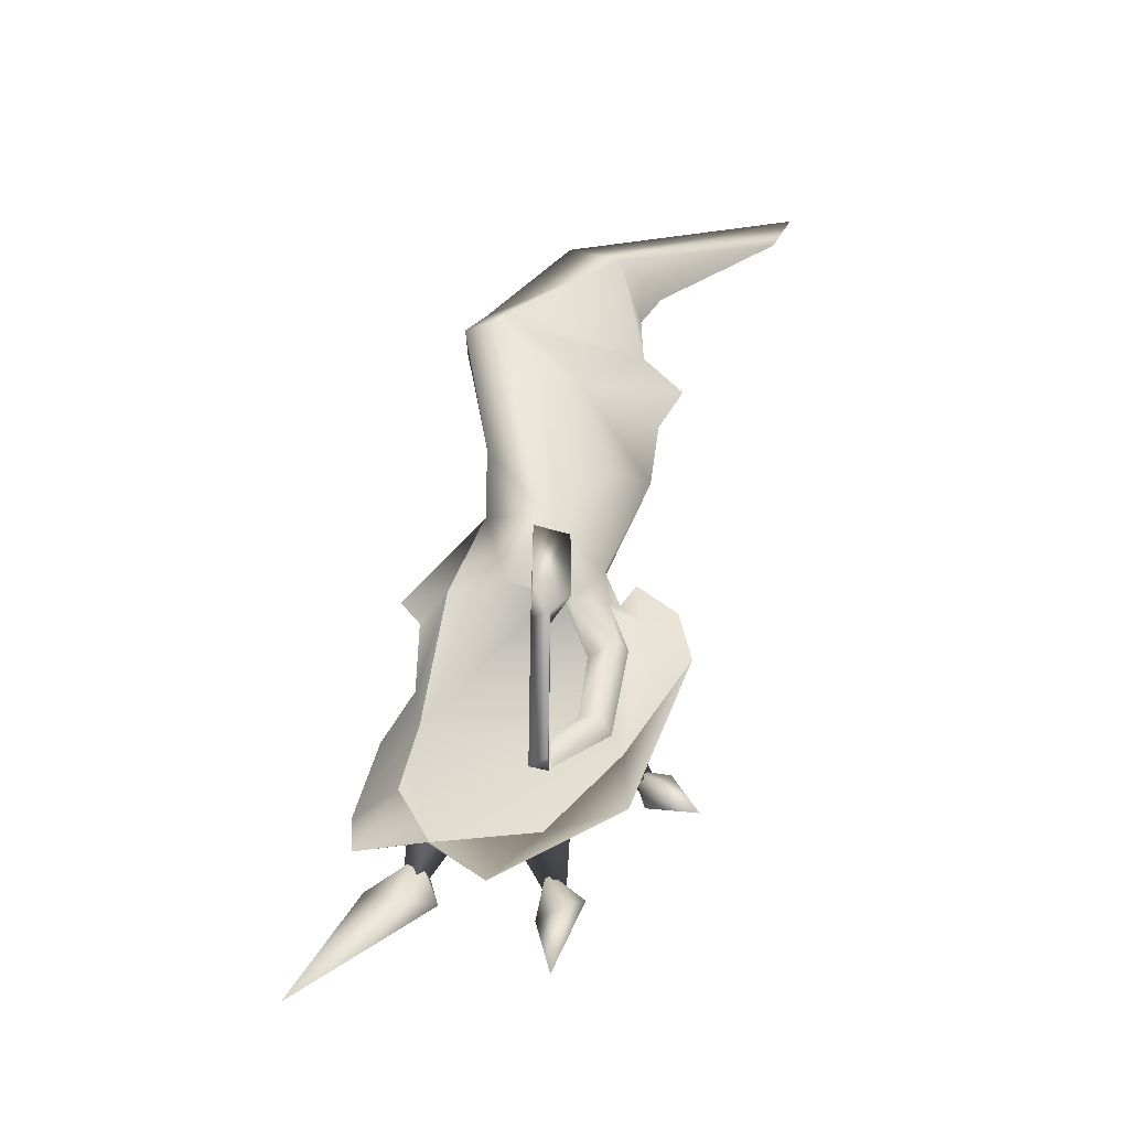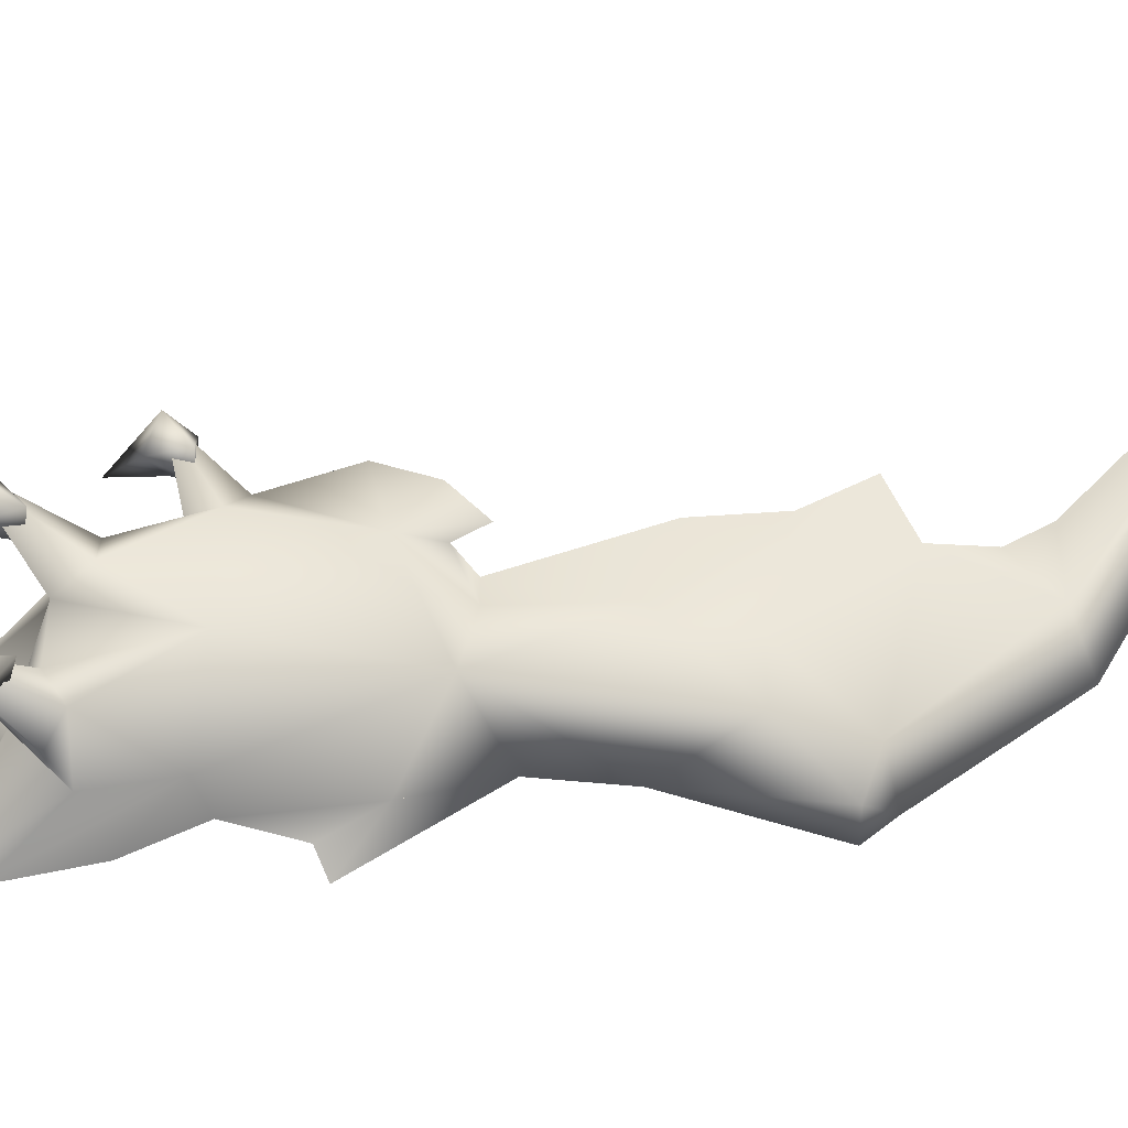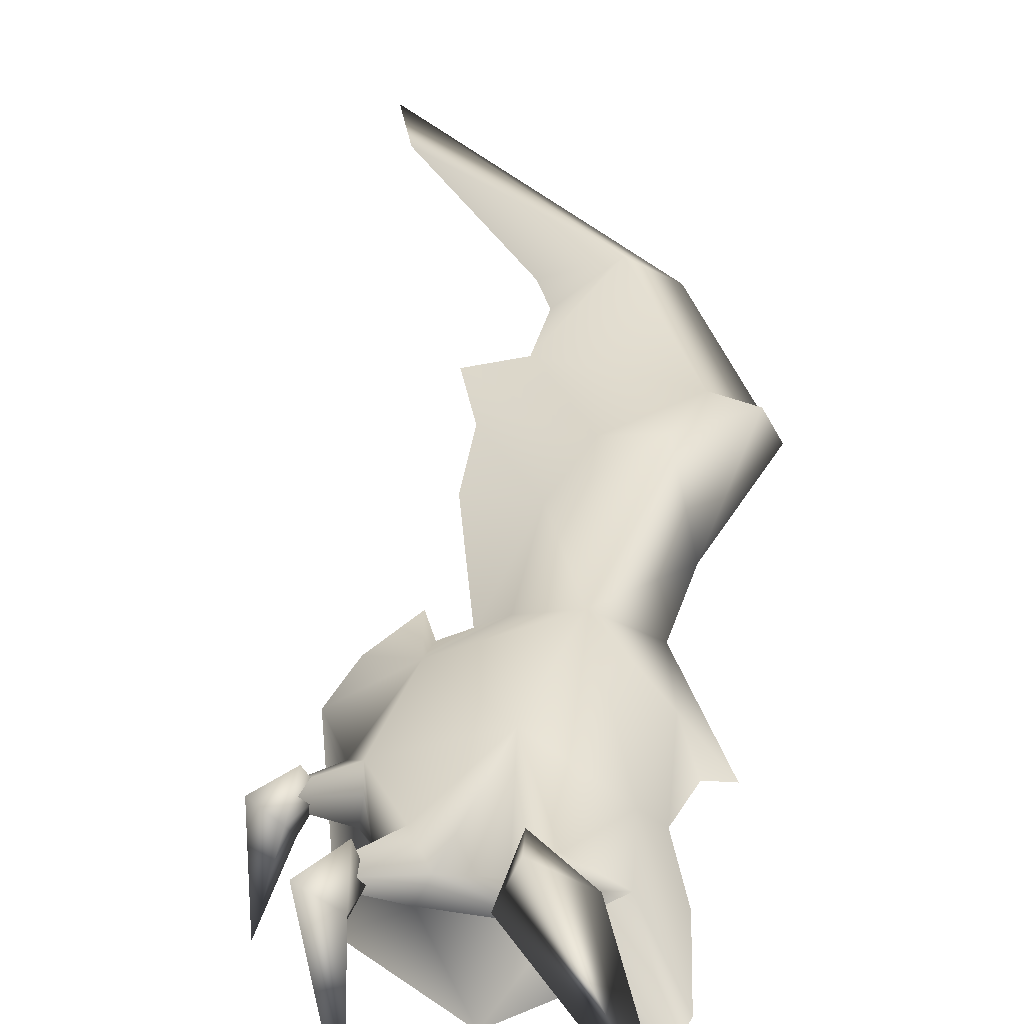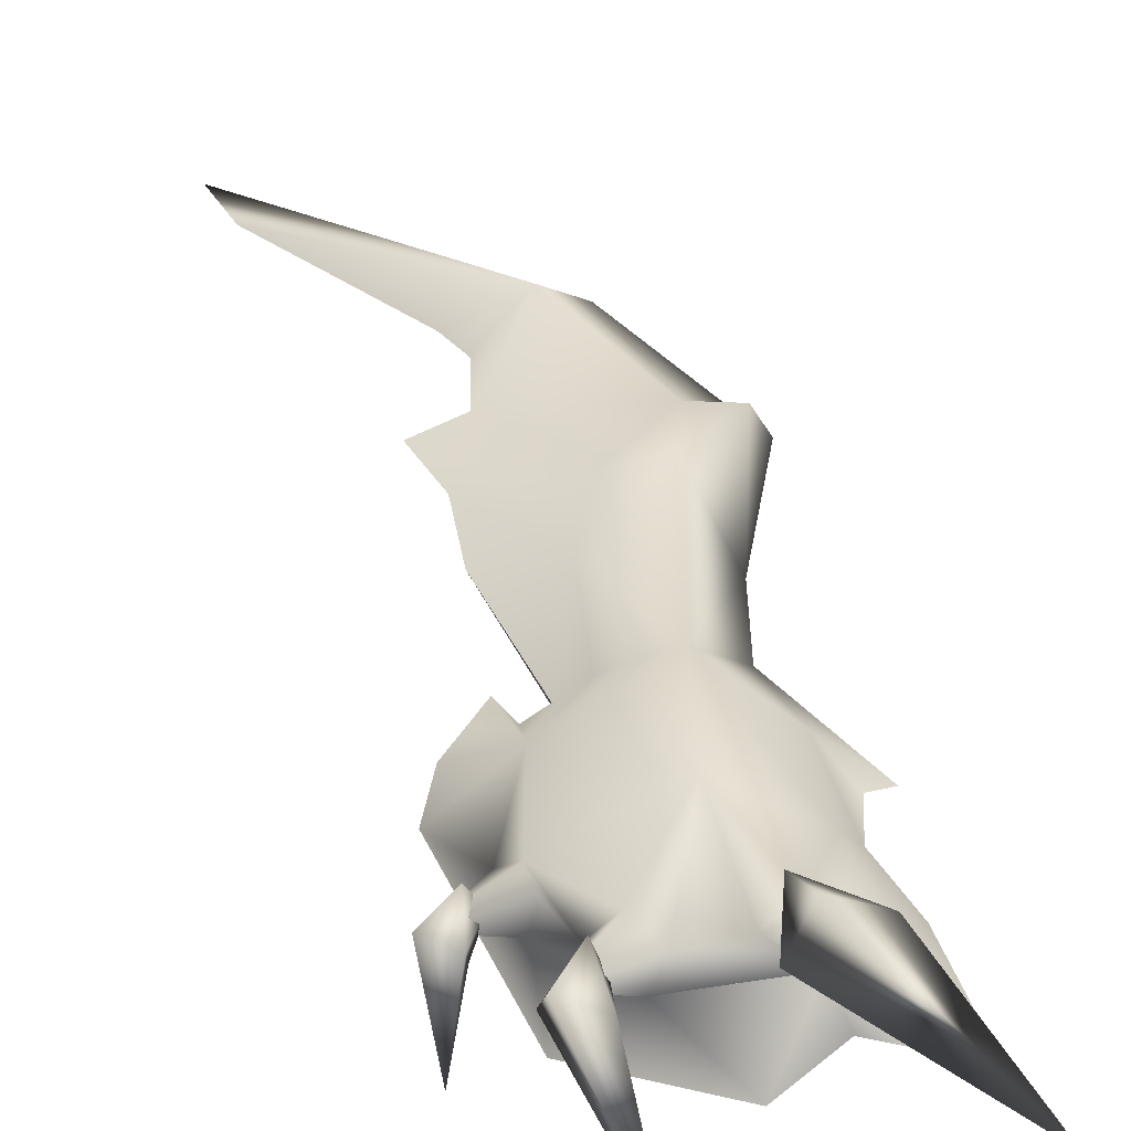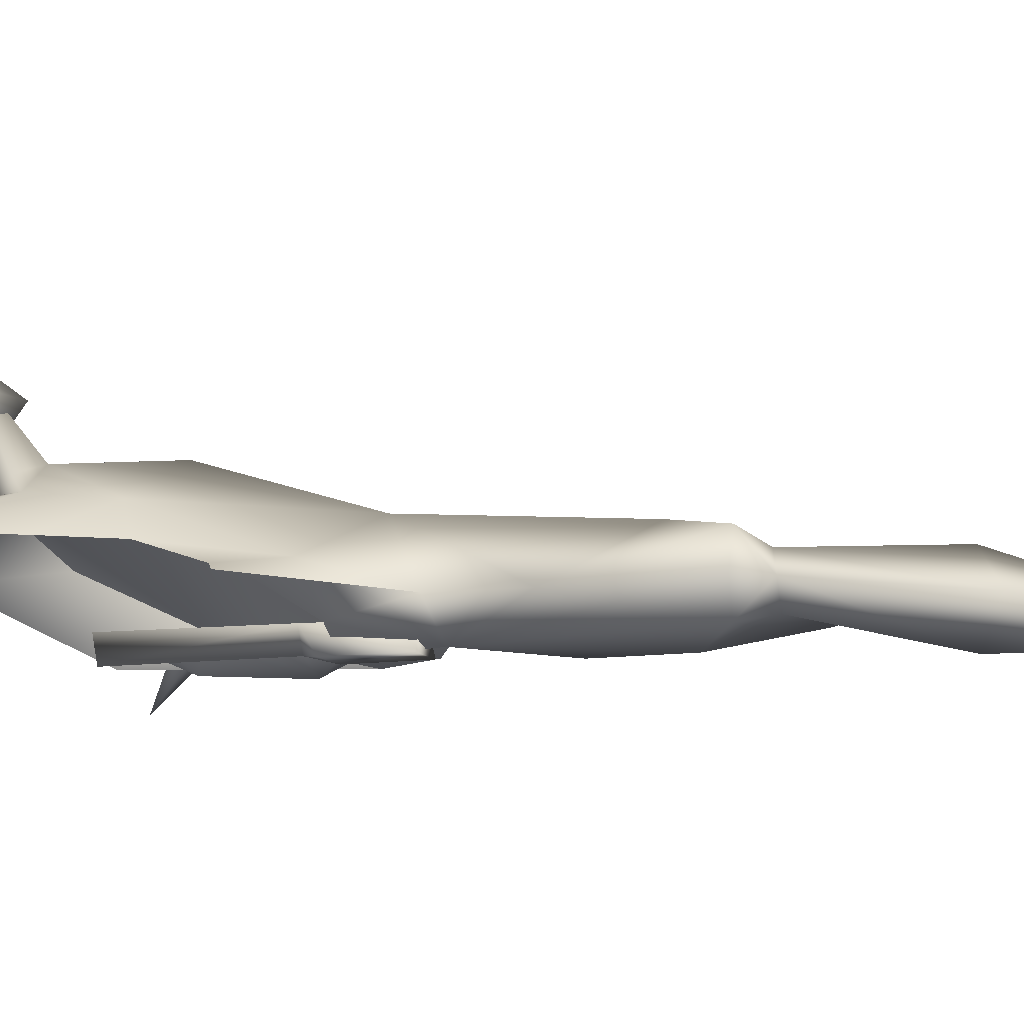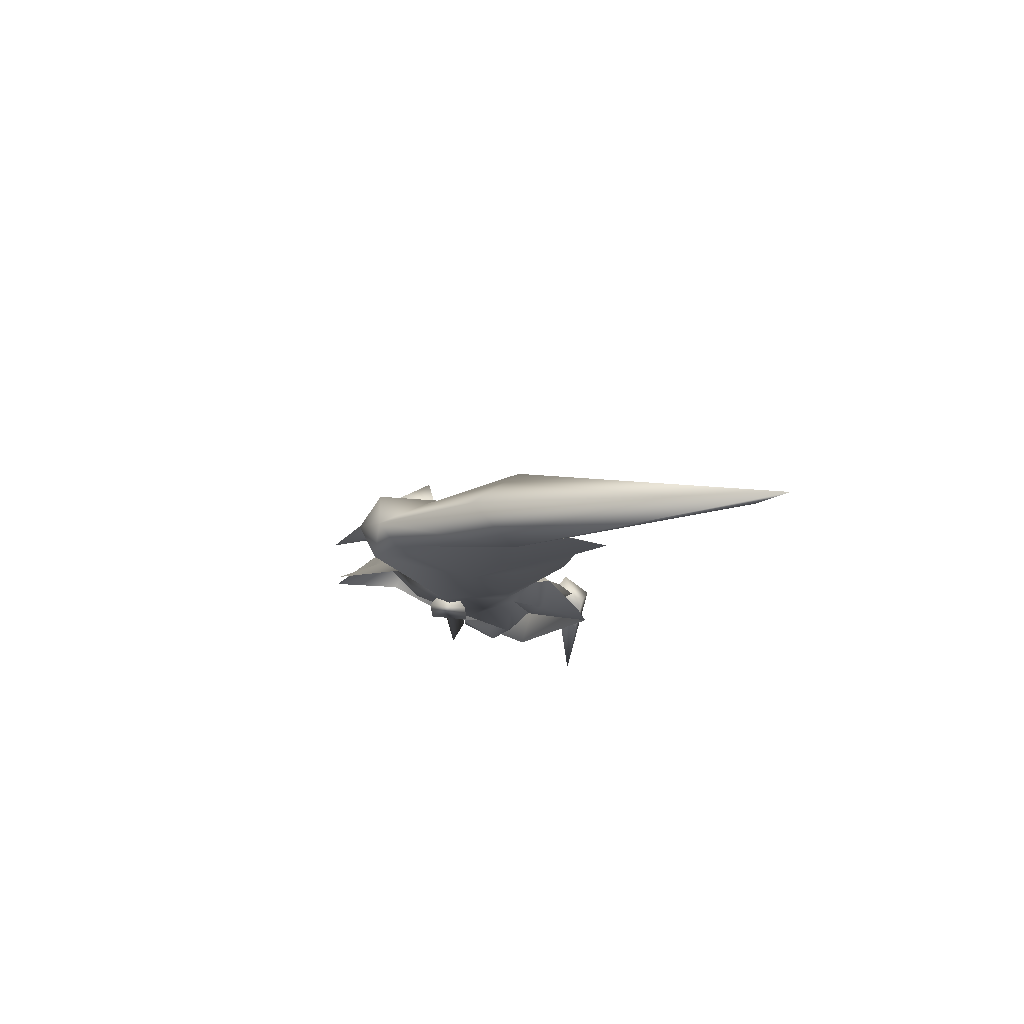
<metadata>
{"format":"obj","ext":"obj","renderer":"f3d","projection":"perspective","resolution":1024,"background":"white","views":[{"elev":-32.4,"azim":-25.2,"up":"+Z"},{"elev":70.7,"azim":-86.1,"up":"+Y"},{"elev":46.4,"azim":-162.7,"up":"+Y"},{"elev":44.8,"azim":178.0,"up":"+Y"},{"elev":-11.0,"azim":-70.0,"up":"+Y"},{"elev":76.1,"azim":5.2,"up":"+Z"}]}
</metadata>
<code>
g mesh00
v -3.243 17.13 -16.22
v -8.932 16.84 -16.86
v -21.85 16.21 -31.44
v -5.571 24.55 -15.92
v -3.943 19.84 -9.839
v -3.243 17.13 -16.22
v -5.449 24.01 -15.56
v -9.233 12.18 -8.366
v -5.826 13.56 -6.655
v 9.282 9.086 -16.97
v 13.28 11.48 -14.78
v 8.086 11.3 -11.99
v -8.932 16.84 -16.86
v -6.352 15.98 -11.07
v -11.29 20.82 -14.62
v 18.3 7.559 0.03663
v 22 5.982 -3.178
v 18.14 5.074 -4.497
v 20.91 3.259 -0.3522
v 17.96 1.49 -2.632
v 19.89 -5.139 -9.219
v 20.91 3.259 -0.3522
v 16.45 4.599 0.05635
v 9.584 15.23 -11.37
v 12.56 15.93 -17
v 7.839 13.93 -17.41
v 13.28 11.48 -14.78
v 4.669 2.75 -28.51
v -21.85 16.21 -31.44
v -11.29 20.82 -14.62
v -21.85 16.21 -31.44
v -2.508 12.33 -9.236
v -7.098 10.78 -11.49
v -2.508 12.33 -9.236
v -7.075 10.77 -11.53
v 6.864 11.59 -6.193
v 9.844 8.31 -6.385
v 12.37 15.53 -16.63
v 9.844 8.31 -6.385
v 5.24 6.15 -9.735
v 3.7 10.69 -9.495
v 13.77 6.656 2.727
v 15.99 3.722 4.573
v 21.64 5.759 -3.046
v 15.99 3.722 4.573
v 13.42 1.234 -0.1381
v 12.74 6.143 -0.3719
v 4.669 2.75 -28.51
v 9.282 9.086 -16.97
v 7.839 13.93 -17.41
v 4.669 2.75 -28.51
v 19.89 -5.139 -9.219
v 17.96 1.49 -2.632
v 18.14 5.074 -4.497
v 19.89 -5.139 -9.219
f 1 2 3
f 4 5 6
f 7 8 9
f 10 11 12
f 13 14 15
f 16 17 18
f 19 20 21
f 20 22 23
f 24 25 26
f 27 10 28
f 29 4 6
f 2 1 14
f 14 1 5
f 14 5 15
f 5 4 30
f 30 4 31
f 30 31 13
f 9 32 7
f 8 7 33
f 33 7 34
f 33 34 35
f 36 37 38
f 39 40 38
f 38 40 41
f 38 41 36
f 42 43 44
f 45 46 44
f 44 46 47
f 44 47 42
f 48 49 50
f 50 49 12
f 50 12 24
f 24 12 11
f 24 11 25
f 25 11 51
f 25 51 26
f 52 53 54
f 54 53 23
f 54 23 16
f 16 23 22
f 16 22 17
f 17 22 55
f 17 55 18
v 10.23 -3.993 12.1
v 13.12 -1.156 12.81
v 10.84 -0.7957 18.83
v 13.42 1.234 -0.1381
v 9.844 8.31 -6.385
v 12.74 6.143 -0.3719
v -3.891 -2.845 58.11
v -6.292 -0.1521 58.41
v -6.771 -3.763 54.89
v 0.636 8.447 22.61
v -5.317 0.4128 27.86
v -5.434 0.224 37.92
v 4.369 -3.233 16.66
v -3.18 -1.206 18.28
v 4.186 -0.4855 19.25
v 4.369 -3.233 16.66
v 5.24 6.15 -9.735
v -7.075 10.77 -11.53
v 3.7 10.69 -9.495
v -2.508 12.33 -9.236
v 10.84 -0.7957 18.83
v 9.984 -1.253 23.29
v 4.369 -3.233 16.66
v 1.256 -3.172 27.63
v -3.18 -1.206 18.28
v 10.4 -1.66 0.3635
v 7.892 -3.524 1.51
v 3.147 -0.4428 -4.855
v -11.53 10 -6.016
v -9.458 9.227 2.637
v -5.826 13.56 -6.655
v 5.24 6.15 -9.735
v 13.42 1.234 -0.1381
v -7.075 10.77 -11.53
v -9.458 9.227 2.637
v -11.53 10 -6.016
v 8.759 4.587 37.09
v 11.01 1.364 23.51
v 7.67 4.053 23.83
v 13.63 1.827 20.87
v 13.17 4.914 16.06
v 4.369 -3.233 16.66
v 4.186 -0.4855 19.25
v 7.808 -0.732 10.76
v -9.233 12.18 -8.366
v -7.098 10.78 -11.49
v 10.84 -0.7957 18.83
v 4.186 -0.4855 19.25
v 15.03 -1.081 17.27
v 13.77 6.656 2.727
v 0.905 14.51 3.745
v 13.17 4.914 16.06
v 7.67 4.053 23.83
v 5.24 6.15 -9.735
v 15.99 3.722 4.573
v 21.62 -1.633 13.33
v 13.42 1.234 -0.1381
v 20.15 -1.17 19.77
v 7.808 -0.732 10.76
v 6.505 -0.8181 2.347
v 3.183 -0.6323 -0.7749
v 10.37 -3.388 36.86
v 5.468 -4.143 48.67
v -1.039 -3.241 55.23
v -3.18 -1.206 18.28
v 21.62 -1.633 13.33
v 20.15 -1.17 19.77
v -9.023 -0.1281 55.28
v -5.434 0.224 37.92
v -5.317 0.4128 27.86
v -8.783 3.428 18.06
v -9.458 9.227 2.637
v -9.023 -0.1281 55.28
v -6.83 4.115 55.1
v -0.07793 6.211 47.27
v 8.759 4.587 37.09
v 12.74 6.143 -0.3719
v 9.844 8.31 -6.385
v 6.864 11.59 -6.193
v 3.7 10.69 -9.495
v -2.508 12.33 -9.236
v -6.292 -0.1521 58.41
v -1.107 3.102 56.72
v 6.616 4.476 46.64
v -8.783 3.428 18.06
f 56 57 58
f 59 60 61
f 62 63 64
f 65 66 67
f 68 69 70
f 56 58 71
f 72 73 74
f 74 73 75
f 76 77 78
f 78 77 79
f 78 79 80
f 57 56 81
f 81 56 82
f 81 82 83
f 84 85 86
f 87 88 89
f 89 88 90
f 89 90 91
f 92 93 94
f 94 93 95
f 94 95 96
f 97 98 99
f 86 100 84
f 84 100 101
f 84 101 73
f 102 103 104
f 105 106 107
f 107 106 65
f 107 65 108
f 60 59 109
f 110 111 112
f 113 111 107
f 107 111 110
f 107 110 105
f 97 114 56
f 56 114 115
f 56 115 82
f 82 115 116
f 82 116 83
f 77 117 79
f 79 117 118
f 79 118 64
f 64 118 119
f 64 119 62
f 120 90 103
f 103 90 88
f 103 88 104
f 104 88 121
f 104 121 122
f 63 123 64
f 64 123 124
f 64 124 79
f 79 124 125
f 79 125 80
f 80 125 126
f 80 126 127
f 128 129 67
f 67 129 130
f 67 130 65
f 65 130 131
f 65 131 108
f 132 133 105
f 105 133 134
f 105 134 106
f 106 134 135
f 106 135 136
f 128 137 129
f 129 137 138
f 129 138 130
f 130 138 139
f 130 139 131
f 136 86 106
f 106 86 85
f 106 85 65
f 65 85 140
f 65 140 66
v -9.458 9.227 2.637
v -18.44 5.867 -13.07
v -15.63 5.387 -3.066
v -8.783 3.428 18.06
v -15.41 1.542 13.67
v -5.317 0.4128 27.86
v 13.42 1.234 -0.1381
v 12.37 -1.893 -8.85
v 5.24 6.15 -9.735
v -2.687 4.15 -18.17
v -7.075 10.77 -11.53
v -18.44 5.867 -13.07
v -11.53 10 -6.016
v -18 6.523 -16.64
v -7.075 10.77 -11.53
v -9.144 6.262 -13.85
v -11.53 10 -6.016
v -12.5 2.606 12.09
v 21.62 -1.633 13.33
v 12.37 -1.893 -8.85
v 13.42 1.234 -0.1381
v -12.5 2.606 12.09
v -8.783 3.428 18.06
v -11.71 5.239 4.491
v -9.458 9.227 2.637
v -15.63 5.387 -3.066
f 141 142 143
f 144 145 146
f 147 148 149
f 149 148 150
f 149 150 151
f 152 153 154
f 154 153 155
f 154 155 156
f 156 155 150
f 142 141 157
f 145 144 158
f 159 160 161
f 162 163 164
f 164 163 165
f 164 165 166
v 2.968 -0.5889 14.34
v 4.153 -3.749 25.57
v 4.153 -3.749 16.73
v 1.662 -0.5724 25.57
v 0.3545 -0.5889 14.34
v -0.8296 -3.749 25.57
v -0.8296 -3.749 16.73
v 2.968 -0.5889 14.34
v 1.662 -3.249 14.34
v 4.153 -3.749 25.57
v -0.8296 -3.749 25.57
v -0.8296 -3.749 16.73
v 0.3545 -0.5889 14.34
v 4.153 -3.749 25.57
v 1.662 -0.5724 25.57
v -0.8296 -3.749 25.57
v 0.3796 -0.3349 -5.215
v 2.942 -0.3057 -5.215
v 1.526 -3.216 -5.215
v 1.662 -3.249 14.34
v 2.942 -0.3057 -5.215
v 2.968 -0.5889 14.34
v 0.3796 -0.3349 -5.215
v 0.3545 -0.5889 14.34
v 1.526 -3.216 -5.215
f 167 168 169
f 170 171 172
f 172 171 173
f 174 169 175
f 176 177 178
f 179 175 178
f 178 175 169
f 178 169 176
f 180 181 182
f 168 167 170
f 183 184 185
f 186 187 188
f 188 187 189
f 188 189 190
f 190 189 191
f 190 191 186
f 186 191 187
v 41.19 -0.5439 92.33
v 5.778 -0.3581 74.04
v 11.22 -4.606 70.92
v 16.85 0.05319 59.41
v 16.79 0.5057 65.86
v 17.58 0.4578 39.53
v 8.759 4.587 37.09
v 18.9 0.2375 48.84
v 6.616 4.476 46.64
v 22.69 0.1686 55.72
v 19.6 -0.2195 70.28
v 37.91 -0.684 86.37
v 15.78 1.574 24.22
v 13.17 4.914 16.06
v 13.63 1.827 20.87
v 5.468 -4.143 48.67
v 22.69 0.1686 55.72
v -1.107 3.102 56.72
v 16.85 0.05319 59.41
v 22.69 0.1686 55.72
v 13.17 4.914 16.06
v 20.15 -1.17 19.77
v 19.6 -0.2195 70.28
v 16.79 0.5057 65.86
v 10.95 4.548 70.89
v 13.63 1.827 20.87
v 11.01 1.364 23.51
v 9.984 -1.253 23.29
v 17.58 0.4578 39.53
v 10.37 -3.388 36.86
v 37.91 -0.684 86.37
v 10.37 -3.388 36.86
v 18.9 0.2375 48.84
v 22.69 0.1686 55.72
v 20.15 -1.17 19.77
v 15.78 1.574 24.22
v 15.03 -1.081 17.27
v 10.84 -0.7957 18.83
v 8.759 4.587 37.09
v 11.01 1.364 23.51
v -6.292 -0.1521 58.41
v -3.891 -2.845 58.11
v -1.039 -3.241 55.23
f 192 193 194
f 195 196 194
f 197 198 199
f 199 198 200
f 199 200 201
f 196 202 194
f 194 202 203
f 194 203 192
f 204 205 206
f 195 207 208
f 209 210 200
f 200 210 211
f 212 204 213
f 214 215 216
f 217 218 219
f 219 218 220
f 219 220 221
f 193 192 216
f 216 192 222
f 216 222 214
f 223 220 207
f 207 220 224
f 207 224 225
f 226 227 228
f 228 227 217
f 228 217 229
f 229 217 219
f 230 197 231
f 215 210 216
f 216 210 209
f 216 209 193
f 193 209 232
f 193 232 194
f 194 232 233
f 194 233 195
f 195 233 234
f 195 234 207
g mesh01

</code>
